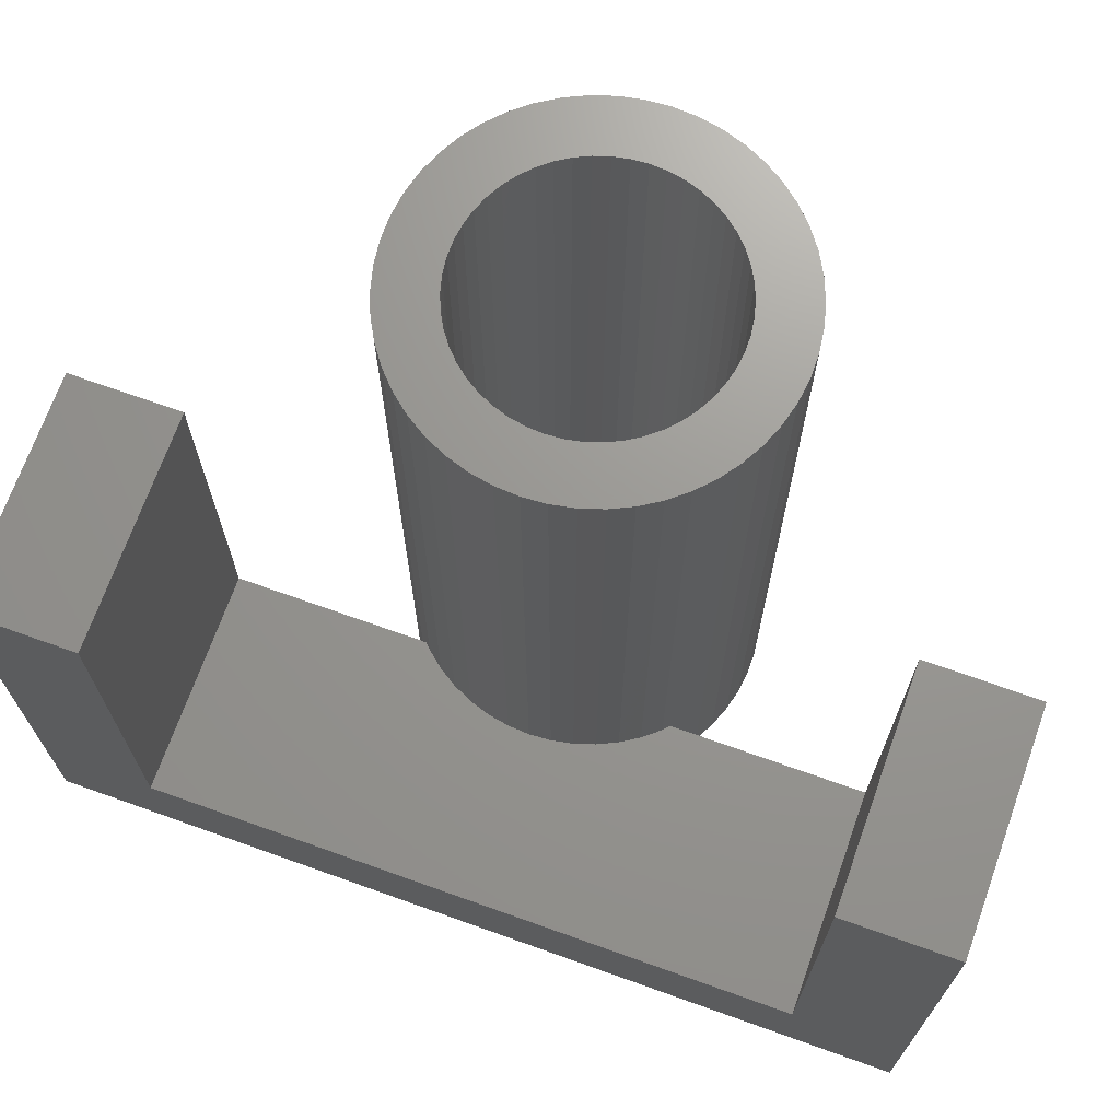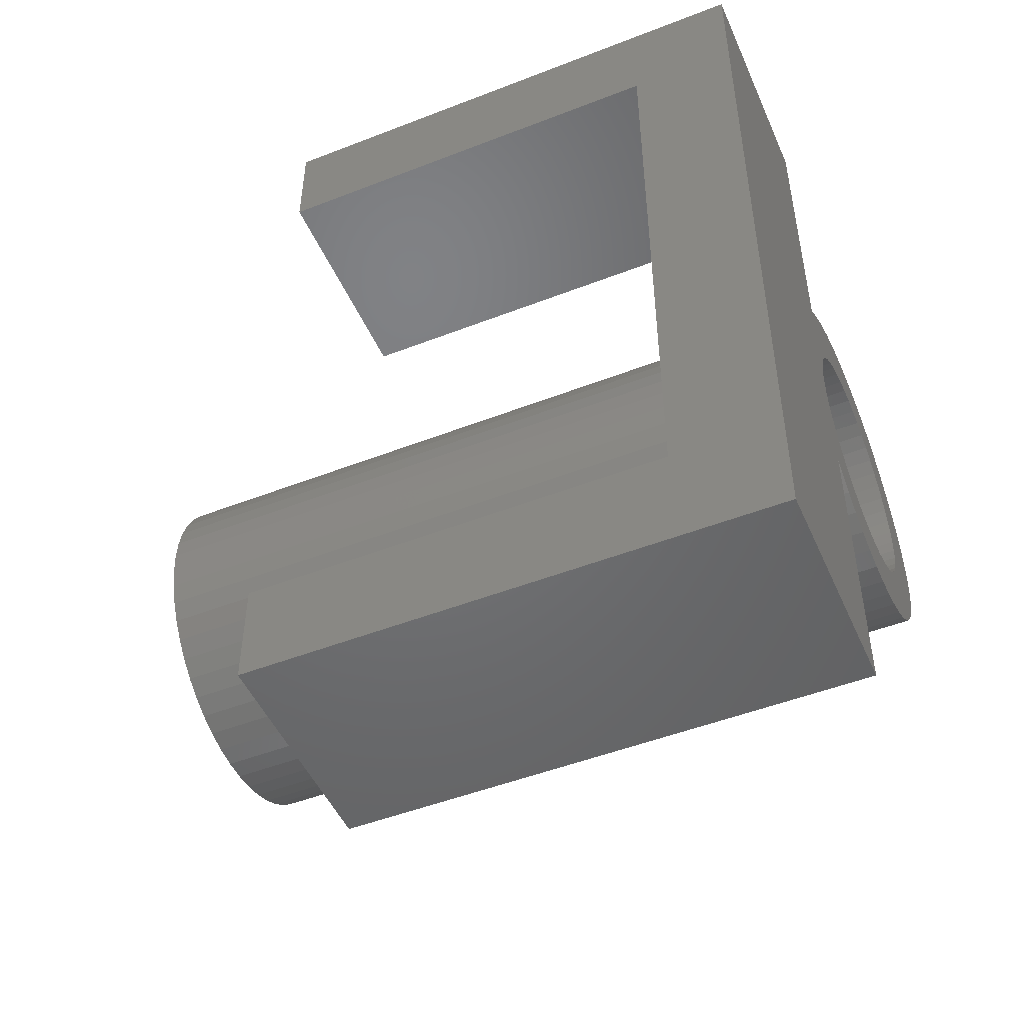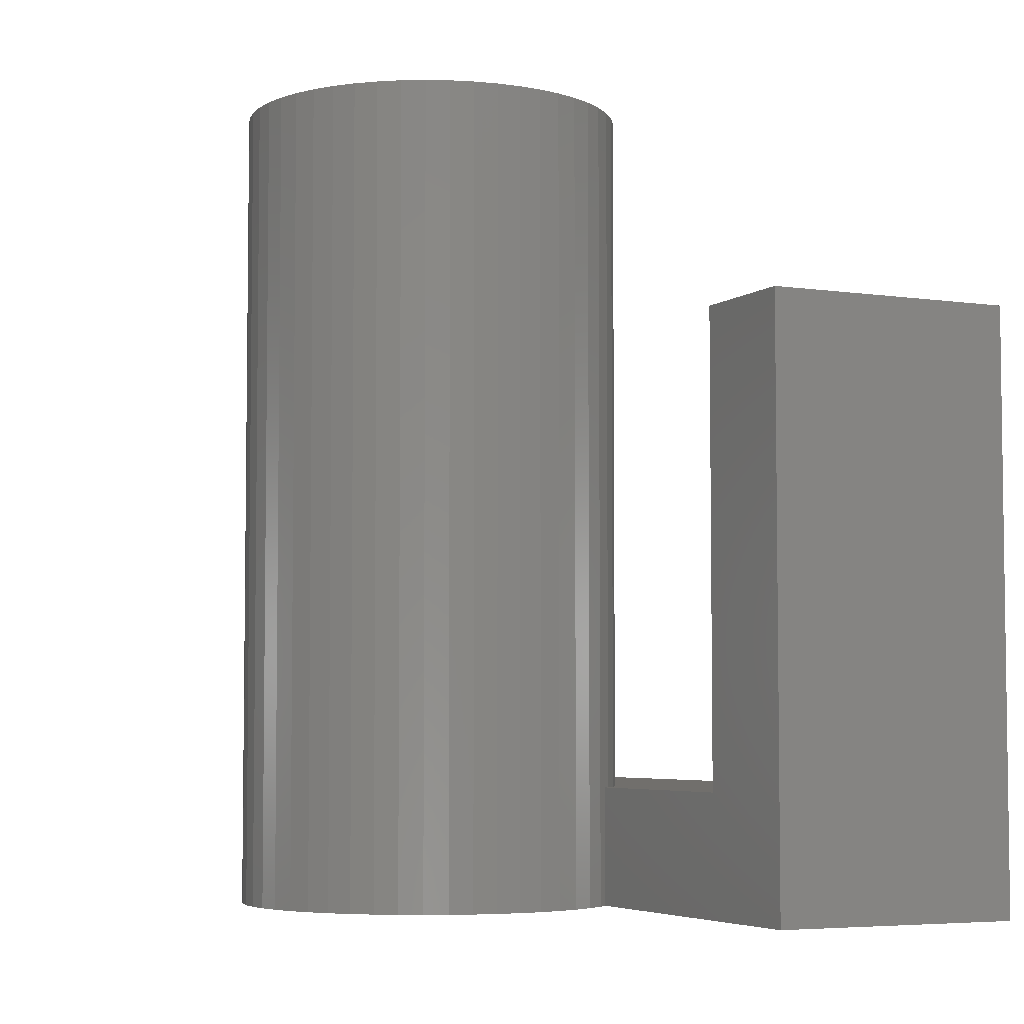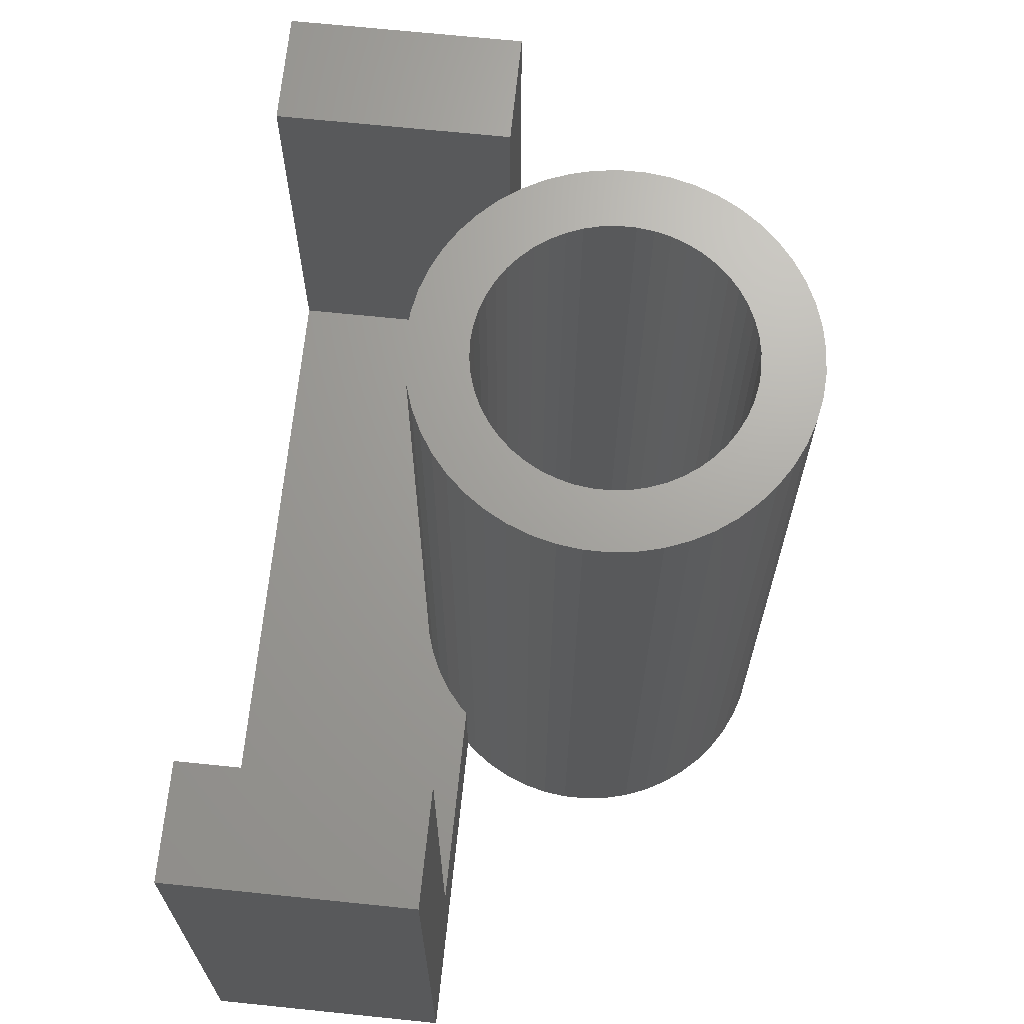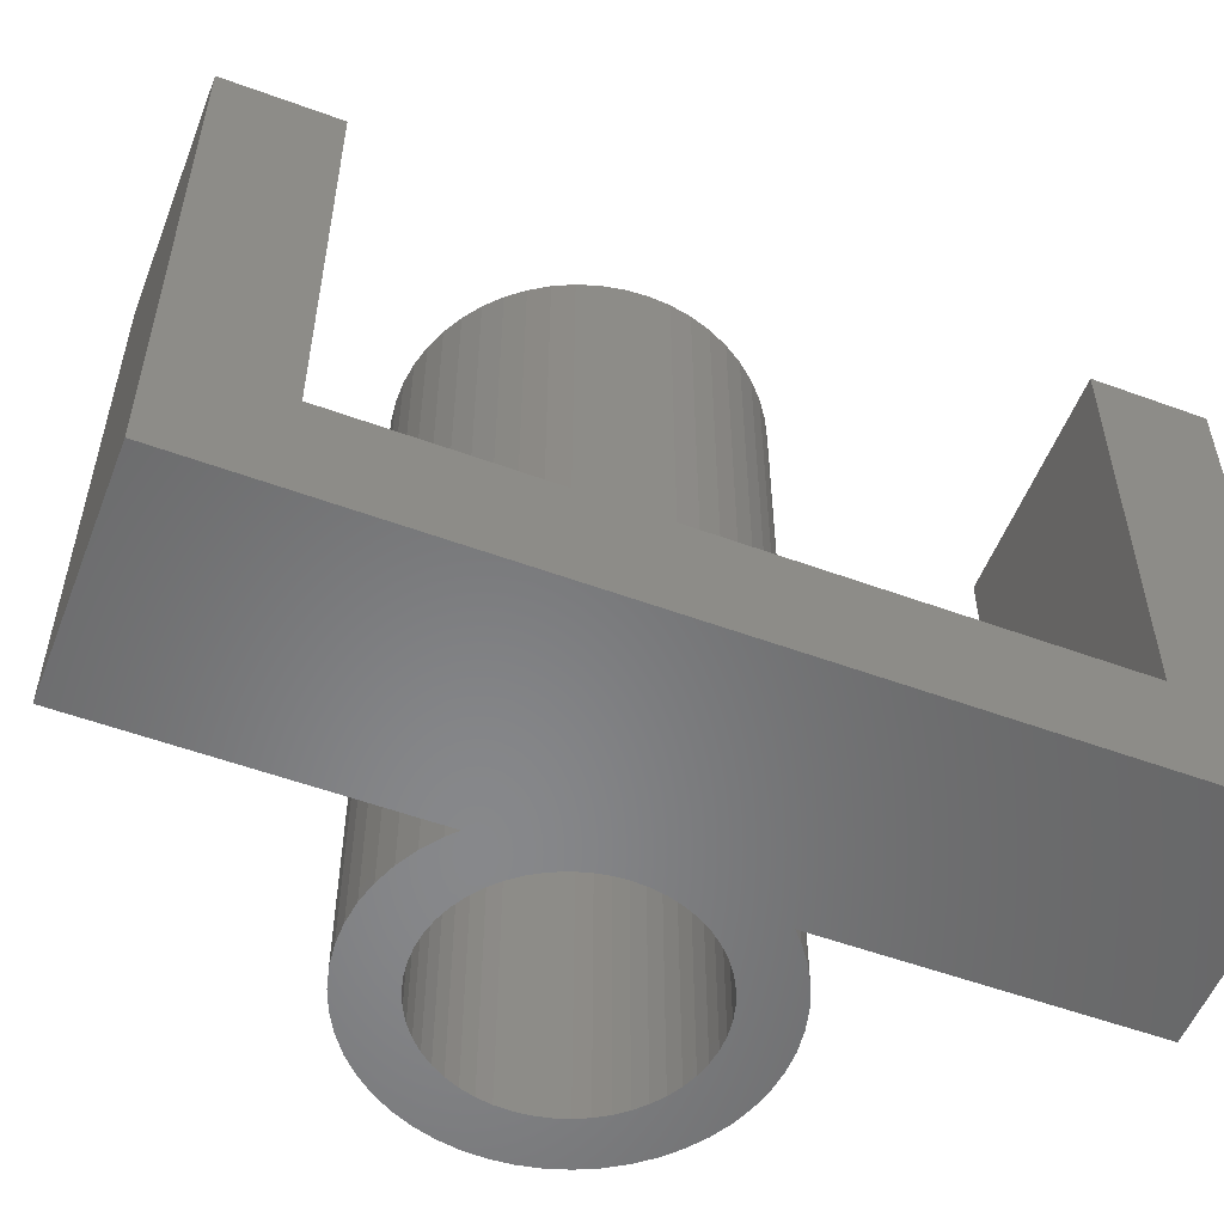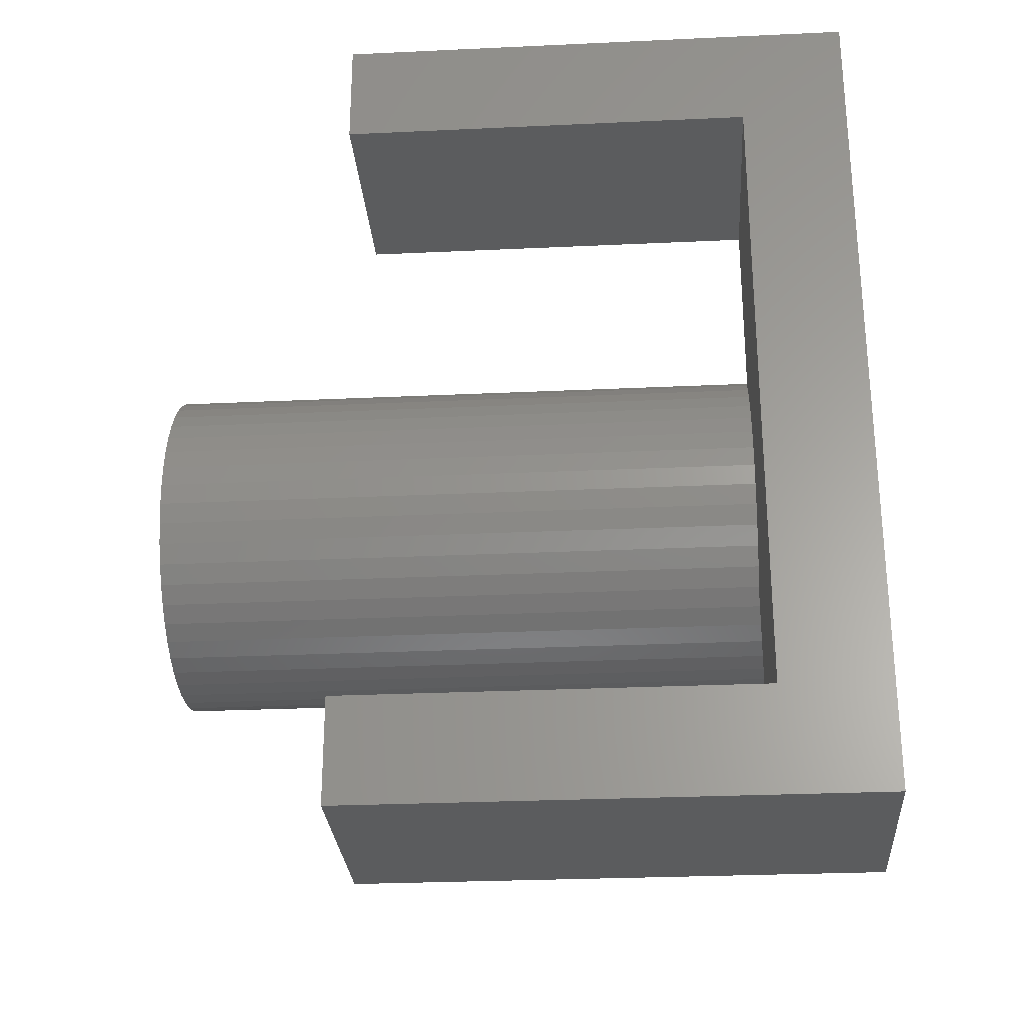
<metadata>
{"format":"stl","ext":"stl","renderer":"f3d","projection":"perspective","resolution":1024,"background":"white","views":[{"elev":70.1,"azim":109.7,"up":"+Z"},{"elev":-49.2,"azim":113.3,"up":"+Y"},{"elev":-4.9,"azim":-25.4,"up":"+Z"},{"elev":68.1,"azim":-174.1,"up":"+Z"},{"elev":-54.5,"azim":68.8,"up":"+Z"},{"elev":-27.6,"azim":94.1,"up":"+Y"}]}
</metadata>
<code>
# stl→obj: 221 verts, 442 faces
v 3.25 0 13.75
v 3.224 0.4073 2
v 3.224 0.4073 13.75
v 3.25 0 2
v -3.25 0 0
v -3.224 0.4073 13.75
v -3.224 0.4073 0
v -3.25 0 13.75
v 0.2041 3.244 0
v -0.2041 3.244 13.75
v 0.2041 3.244 13.75
v -0.2041 3.244 0
v -0.2041 -3.244 0
v 0.2041 -3.244 13.75
v -0.2041 -3.244 13.75
v 0.2041 -3.244 0
v 2.25 2.337 2
v 2.369 2.225 13.75
v 2.369 2.225 2
v 2.072 2.504 13.75
v 2.072 2.504 0
v 2.25 2.337 0
v -2.072 2.504 0
v -2.369 2.225 13.75
v -2.072 2.504 13.75
v -2.369 2.225 0
v -1.004 3.091 0
v -1.384 2.941 13.75
v -1.004 3.091 13.75
v -1.384 2.941 0
v 3.022 1.196 13.75
v 2.848 1.566 2
v 2.848 1.566 13.75
v 3.022 1.196 2
v 2.629 1.91 2
v 2.629 1.91 13.75
v 1.384 2.941 0
v 1.004 3.091 13.75
v 1.384 2.941 13.75
v 1.004 3.091 0
v 0.609 3.192 13.75
v 0.609 3.192 0
v 1.741 2.744 13.75
v 1.741 2.744 0
v -2.848 1.566 0
v -2.629 1.91 13.75
v -2.629 1.91 0
v -2.848 1.566 13.75
v -3.148 0.8082 0
v -3.022 1.196 13.75
v -3.022 1.196 0
v -3.148 0.8082 13.75
v -1.741 2.744 13.75
v -1.741 2.744 0
v -0.609 3.192 13.75
v -0.609 3.192 0
v 0.609 -3.192 13.75
v 0.609 -3.192 0
v 3.148 0.8082 13.75
v 3.148 0.8082 2
v 2.25 0 13.75
v 2.232 0.282 13.75
v 3.224 -0.4073 13.75
v 2.179 0.5596 13.75
v 2.232 -0.282 13.75
v 2.092 0.8283 13.75
v 3.148 -0.8082 13.75
v 1.972 1.084 13.75
v 2.179 -0.5596 13.75
v 1.82 1.323 13.75
v 3.022 -1.196 13.75
v 2.092 -0.8283 13.75
v 1.64 1.54 13.75
v 1.434 1.734 13.75
v 1.206 1.9 13.75
v 0.958 2.036 13.75
v 0.6953 2.14 13.75
v 0.4216 2.21 13.75
v 0.1413 2.246 13.75
v -0.1413 2.246 13.75
v -0.4216 2.21 13.75
v -0.6953 2.14 13.75
v -0.958 2.036 13.75
v -1.206 1.9 13.75
v -1.434 1.734 13.75
v -1.64 1.54 13.75
v -1.82 1.323 13.75
v -1.972 1.084 13.75
v -2.092 0.8283 13.75
v 2.848 -1.566 13.75
v 1.972 -1.084 13.75
v 2.629 -1.91 13.75
v 1.82 -1.323 13.75
v 2.369 -2.225 13.75
v 1.64 -1.54 13.75
v 2.072 -2.504 13.75
v 1.434 -1.734 13.75
v 1.741 -2.744 13.75
v 1.206 -1.9 13.75
v 1.384 -2.941 13.75
v 0.958 -2.036 13.75
v 1.004 -3.091 13.75
v 0.6953 -2.14 13.75
v 0.4216 -2.21 13.75
v 0.1413 -2.246 13.75
v -0.1413 -2.246 13.75
v -0.4216 -2.21 13.75
v -0.609 -3.192 13.75
v -0.6953 -2.14 13.75
v -1.004 -3.091 13.75
v -0.958 -2.036 13.75
v -1.384 -2.941 13.75
v -1.206 -1.9 13.75
v -1.741 -2.744 13.75
v -1.434 -1.734 13.75
v -2.072 -2.504 13.75
v -1.64 -1.54 13.75
v -2.369 -2.225 13.75
v -1.82 -1.323 13.75
v -2.629 -1.91 13.75
v -1.972 -1.084 13.75
v -2.848 -1.566 13.75
v -2.092 -0.8283 13.75
v -3.022 -1.196 13.75
v -2.179 -0.5596 13.75
v -3.148 -0.8082 13.75
v -2.232 -0.282 13.75
v -3.224 -0.4073 13.75
v -2.25 0 13.75
v -2.179 0.5596 13.75
v -2.232 0.282 13.75
v 3.148 -0.8082 2
v 3.022 -1.196 2
v 3.224 -0.4073 2
v -1.384 -2.941 0
v -1.004 -3.091 0
v 6.45 8 0
v 2.232 0.282 0
v 2.179 0.5596 0
v 2.092 0.8283 0
v 1.972 1.084 0
v 1.82 1.323 0
v 1.64 1.54 0
v 1.434 1.734 0
v 1.206 1.9 0
v 0.958 2.036 0
v 0.6953 2.14 0
v 0.4216 2.21 0
v 0.1413 2.246 0
v -0.1413 2.246 0
v -0.4216 2.21 0
v -0.6953 2.14 0
v -0.958 2.036 0
v -1.206 1.9 0
v -1.434 1.734 0
v -1.64 1.54 0
v -1.82 1.323 0
v -1.972 1.084 0
v -2.092 0.8283 0
v -2.179 0.5596 0
v -2.232 0.282 0
v -2.25 0 0
v -2.092 -0.8283 0
v -3.022 -1.196 0
v -2.179 -0.5596 0
v -3.148 -0.8082 0
v -2.232 -0.282 0
v -3.224 -0.4073 0
v 6.45 -8 0
v 2.232 -0.282 0
v 2.25 0 0
v 2.25 -2.337 0
v 2.179 -0.5596 0
v 2.092 -0.8283 0
v 1.434 -1.734 0
v 2.072 -2.504 0
v 1.972 -1.084 0
v 1.82 -1.323 0
v 1.741 -2.744 0
v 1.64 -1.54 0
v 1.206 -1.9 0
v 1.384 -2.941 0
v 0.958 -2.036 0
v 1.004 -3.091 0
v 0.6953 -2.14 0
v 0.4216 -2.21 0
v 0.1413 -2.246 0
v -0.1413 -2.246 0
v -0.4216 -2.21 0
v -0.609 -3.192 0
v -0.6953 -2.14 0
v -0.958 -2.036 0
v -1.206 -1.9 0
v -1.741 -2.744 0
v -1.434 -1.734 0
v -2.072 -2.504 0
v -1.64 -1.54 0
v -2.369 -2.225 0
v -1.82 -1.323 0
v -2.629 -1.91 0
v -1.972 -1.084 0
v -2.848 -1.566 0
v 2.25 -8 0
v 2.25 8 0
v 2.848 -1.566 2
v 2.629 -1.91 2
v 2.25 -2.337 2
v 2.369 -2.225 2
v 2.25 0 2
v 2.25 6 2
v 2.25 8 9.75
v 2.25 6 9.75
v 2.25 -6 2
v 2.25 -8 9.75
v 2.25 -6 9.75
v 6.45 -8 9.75
v 6.45 -6 9.75
v 6.45 -6 2
v 6.45 6 2
v 6.45 8 9.75
v 6.45 6 9.75
f 1 2 3
f 2 1 4
f 5 6 7
f 6 5 8
f 9 10 11
f 10 9 12
f 13 14 15
f 14 13 16
f 17 18 19
f 18 17 20
f 21 17 22
f 17 21 20
f 23 24 25
f 24 23 26
f 27 28 29
f 28 27 30
f 31 32 33
f 32 31 34
f 33 35 36
f 35 33 32
f 37 38 39
f 38 37 40
f 40 41 38
f 41 40 42
f 21 43 20
f 43 21 44
f 45 46 47
f 46 45 48
f 47 24 26
f 24 47 46
f 49 50 51
f 50 49 52
f 30 53 28
f 53 30 54
f 12 55 10
f 55 12 56
f 16 57 14
f 57 16 58
f 59 34 31
f 34 59 60
f 3 60 59
f 60 3 2
f 36 19 18
f 19 36 35
f 42 11 41
f 11 42 9
f 51 48 45
f 48 51 50
f 7 52 49
f 52 7 6
f 61 1 3
f 62 3 59
f 1 61 63
f 64 59 31
f 65 63 61
f 66 31 33
f 63 65 67
f 68 33 36
f 69 67 65
f 70 36 18
f 67 69 71
f 72 71 69
f 3 62 61
f 59 64 62
f 31 66 64
f 73 18 20
f 33 68 66
f 36 70 68
f 74 20 43
f 18 73 70
f 20 74 73
f 75 43 39
f 43 75 74
f 76 39 38
f 39 76 75
f 38 77 76
f 41 77 38
f 41 78 77
f 11 78 41
f 11 79 78
f 11 80 79
f 10 80 11
f 10 81 80
f 55 81 10
f 55 82 81
f 29 82 55
f 82 29 83
f 28 83 29
f 83 28 84
f 53 84 28
f 84 53 85
f 25 85 53
f 85 25 86
f 24 86 25
f 86 24 87
f 46 87 24
f 87 46 88
f 48 88 46
f 50 89 48
f 88 48 89
f 71 72 90
f 91 90 72
f 90 91 92
f 93 92 91
f 92 93 94
f 95 94 93
f 94 95 96
f 97 96 95
f 96 97 98
f 99 98 97
f 98 99 100
f 101 100 99
f 100 101 102
f 103 102 101
f 103 57 102
f 104 57 103
f 104 14 57
f 105 14 104
f 106 14 105
f 106 15 14
f 107 15 106
f 107 108 15
f 109 108 107
f 110 109 111
f 109 110 108
f 112 111 113
f 111 112 110
f 114 113 115
f 116 115 117
f 113 114 112
f 118 117 119
f 120 119 121
f 115 116 114
f 122 121 123
f 124 123 125
f 126 125 127
f 117 118 116
f 128 127 129
f 89 50 130
f 52 130 50
f 119 120 118
f 130 52 131
f 121 122 120
f 6 131 52
f 123 124 122
f 131 6 129
f 125 126 124
f 8 129 6
f 127 128 126
f 129 8 128
f 54 25 53
f 25 54 23
f 71 132 67
f 132 71 133
f 67 134 63
f 134 67 132
f 135 110 112
f 110 135 136
f 137 138 22
f 139 22 138
f 140 22 139
f 141 22 140
f 142 22 141
f 143 22 142
f 144 22 143
f 22 144 21
f 21 144 44
f 145 44 144
f 44 145 37
f 146 37 145
f 37 146 40
f 147 40 146
f 147 42 40
f 148 42 147
f 148 9 42
f 149 9 148
f 150 9 149
f 150 12 9
f 151 12 150
f 151 56 12
f 152 56 151
f 27 152 153
f 152 27 56
f 30 153 154
f 153 30 27
f 54 154 155
f 23 155 156
f 154 54 30
f 26 156 157
f 47 157 158
f 155 23 54
f 45 158 159
f 51 159 160
f 49 160 161
f 156 26 23
f 7 161 162
f 163 164 165
f 166 165 164
f 157 47 26
f 165 166 167
f 158 45 47
f 168 167 166
f 159 51 45
f 167 168 162
f 160 49 51
f 5 162 168
f 161 7 49
f 162 5 7
f 169 170 171
f 172 173 170
f 172 174 173
f 175 172 176
f 172 177 174
f 172 178 177
f 175 176 179
f 172 180 178
f 172 175 180
f 181 179 182
f 179 181 175
f 183 182 184
f 182 183 181
f 184 185 183
f 58 185 184
f 58 186 185
f 16 186 58
f 16 187 186
f 16 188 187
f 13 188 16
f 13 189 188
f 190 189 13
f 190 191 189
f 136 191 190
f 191 136 192
f 135 192 136
f 192 135 193
f 194 193 135
f 193 194 195
f 196 195 194
f 195 196 197
f 198 197 196
f 197 198 199
f 200 199 198
f 199 200 201
f 202 201 200
f 164 163 202
f 201 202 163
f 172 169 203
f 170 169 172
f 169 171 137
f 138 137 171
f 137 22 204
f 179 96 98
f 96 179 176
f 182 98 100
f 98 182 179
f 44 39 43
f 39 44 37
f 56 29 55
f 29 56 27
f 92 205 90
f 205 92 206
f 63 4 1
f 4 63 134
f 198 120 200
f 120 198 118
f 164 126 166
f 126 164 124
f 168 8 5
f 8 168 128
f 96 207 94
f 176 207 96
f 207 176 172
f 94 207 208
f 90 133 71
f 133 90 205
f 194 112 114
f 112 194 135
f 136 108 110
f 108 136 190
f 198 116 118
f 116 198 196
f 200 122 202
f 122 200 120
f 202 124 164
f 124 202 122
f 166 128 168
f 128 166 126
f 94 206 92
f 206 94 208
f 58 102 57
f 102 58 184
f 184 100 102
f 100 184 182
f 196 114 116
f 114 196 194
f 190 15 108
f 15 190 13
f 209 138 171
f 138 209 62
f 62 209 61
f 129 161 131
f 161 129 162
f 150 79 80
f 79 150 149
f 187 106 105
f 106 187 188
f 180 93 178
f 93 180 95
f 144 73 74
f 73 144 143
f 156 85 86
f 85 156 155
f 153 82 83
f 82 153 152
f 140 68 141
f 68 140 66
f 138 64 139
f 64 138 62
f 147 76 77
f 76 147 146
f 148 77 78
f 77 148 147
f 145 74 75
f 74 145 144
f 88 157 87
f 157 88 158
f 87 156 86
f 156 87 157
f 130 159 89
f 159 130 160
f 154 83 84
f 83 154 153
f 151 80 81
f 80 151 150
f 186 105 104
f 105 186 187
f 139 66 140
f 66 139 64
f 142 73 143
f 73 142 70
f 141 70 142
f 70 141 68
f 149 78 79
f 78 149 148
f 146 75 76
f 75 146 145
f 89 158 88
f 158 89 159
f 131 160 130
f 160 131 161
f 155 84 85
f 84 155 154
f 178 91 177
f 91 178 93
f 173 65 170
f 65 173 69
f 180 97 95
f 97 180 175
f 183 103 101
f 103 183 185
f 152 81 82
f 81 152 151
f 174 69 173
f 69 174 72
f 177 72 174
f 72 177 91
f 170 209 171
f 65 209 170
f 209 65 61
f 191 111 109
f 111 191 192
f 117 199 119
f 199 117 197
f 123 165 125
f 165 123 163
f 175 99 97
f 99 175 181
f 181 101 99
f 101 181 183
f 185 104 103
f 104 185 186
f 195 117 115
f 117 195 197
f 192 113 111
f 113 192 193
f 193 115 113
f 115 193 195
f 119 201 121
f 201 119 199
f 121 163 123
f 163 121 201
f 125 167 127
f 167 125 165
f 127 162 129
f 162 127 167
f 189 109 107
f 109 189 191
f 188 107 106
f 107 188 189
f 204 210 211
f 22 210 204
f 210 22 17
f 211 210 212
f 172 213 207
f 203 213 172
f 214 213 203
f 213 214 215
f 215 216 217
f 216 215 214
f 217 216 218
f 219 220 221
f 220 219 137
f 218 137 219
f 218 169 137
f 169 218 216
f 203 216 214
f 216 203 169
f 218 215 217
f 215 218 213
f 219 4 218
f 219 2 4
f 219 60 2
f 219 34 60
f 219 32 34
f 219 35 32
f 219 19 35
f 210 19 219
f 19 210 17
f 134 218 4
f 132 218 134
f 133 218 132
f 205 218 133
f 206 218 205
f 208 218 206
f 213 208 207
f 208 213 218
f 210 221 212
f 221 210 219
f 211 221 220
f 221 211 212
f 137 211 220
f 211 137 204

</code>
